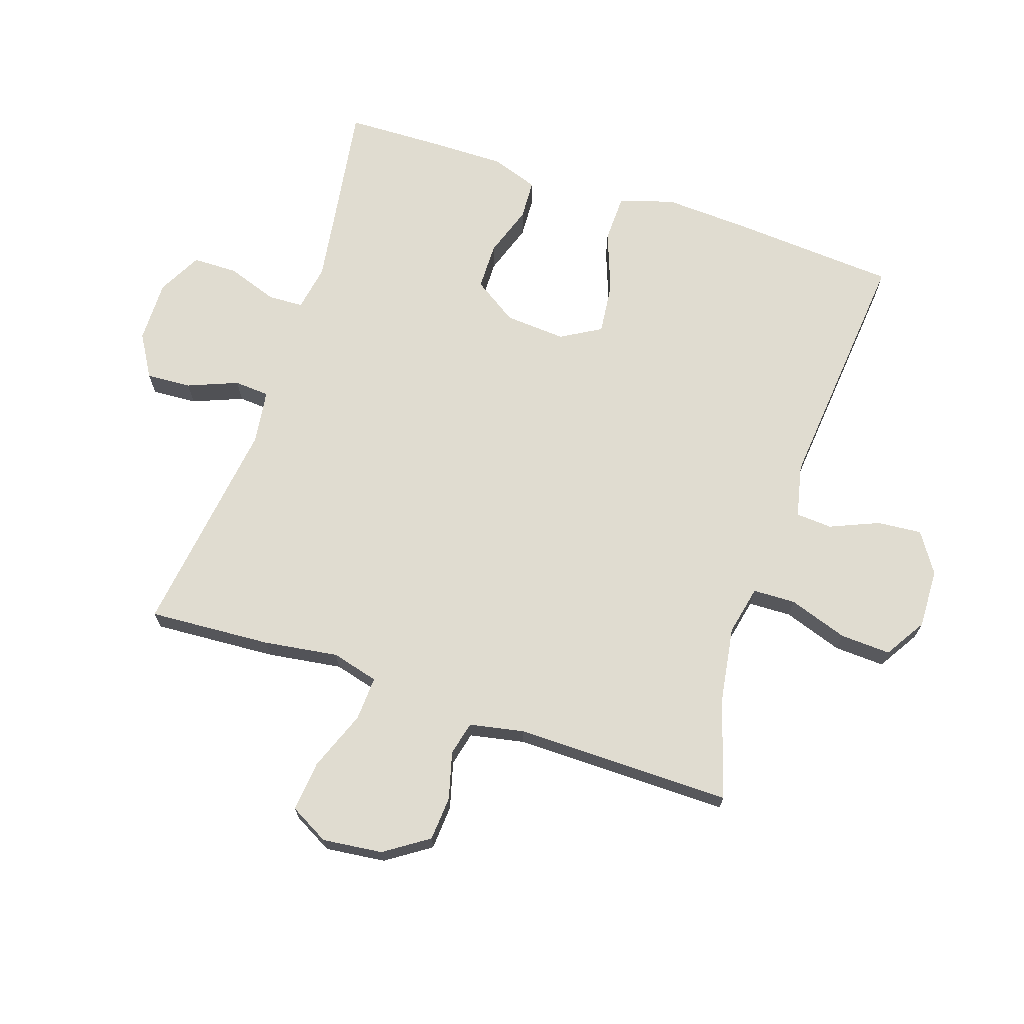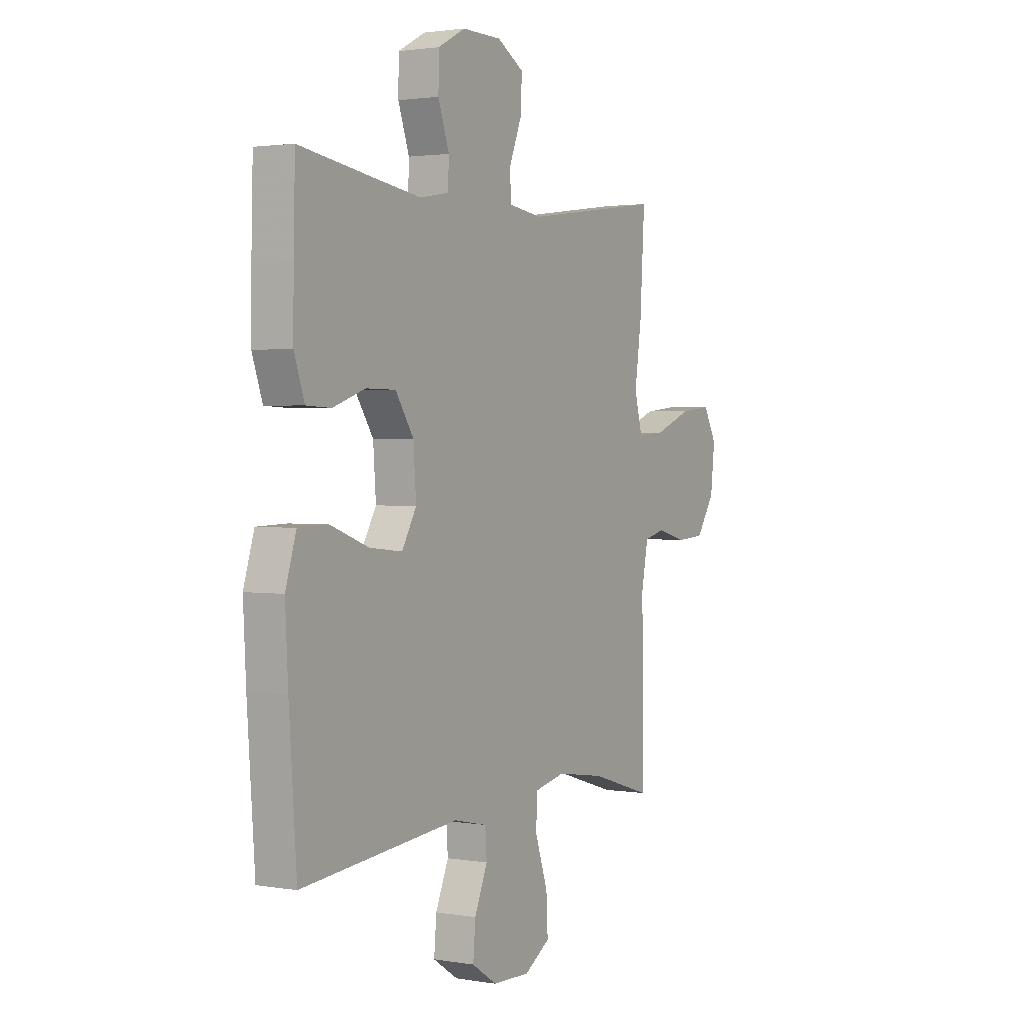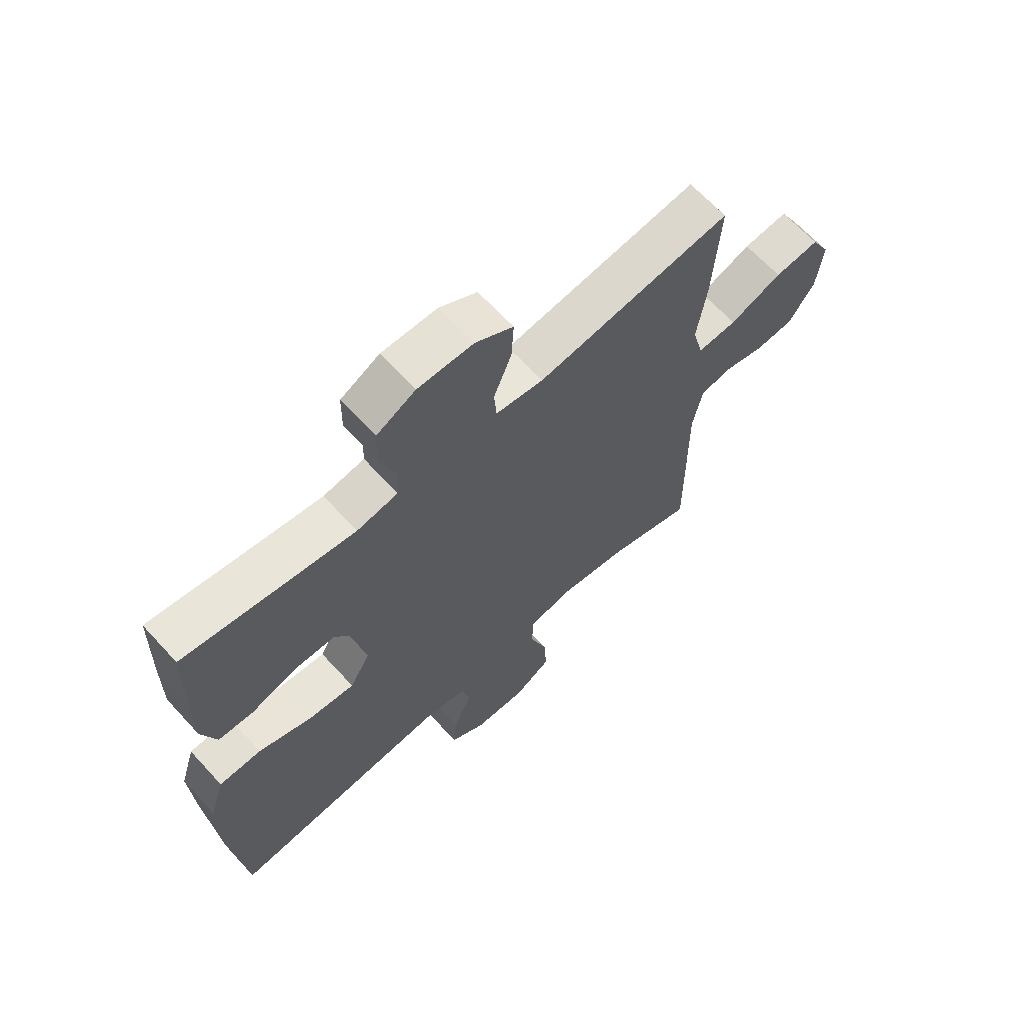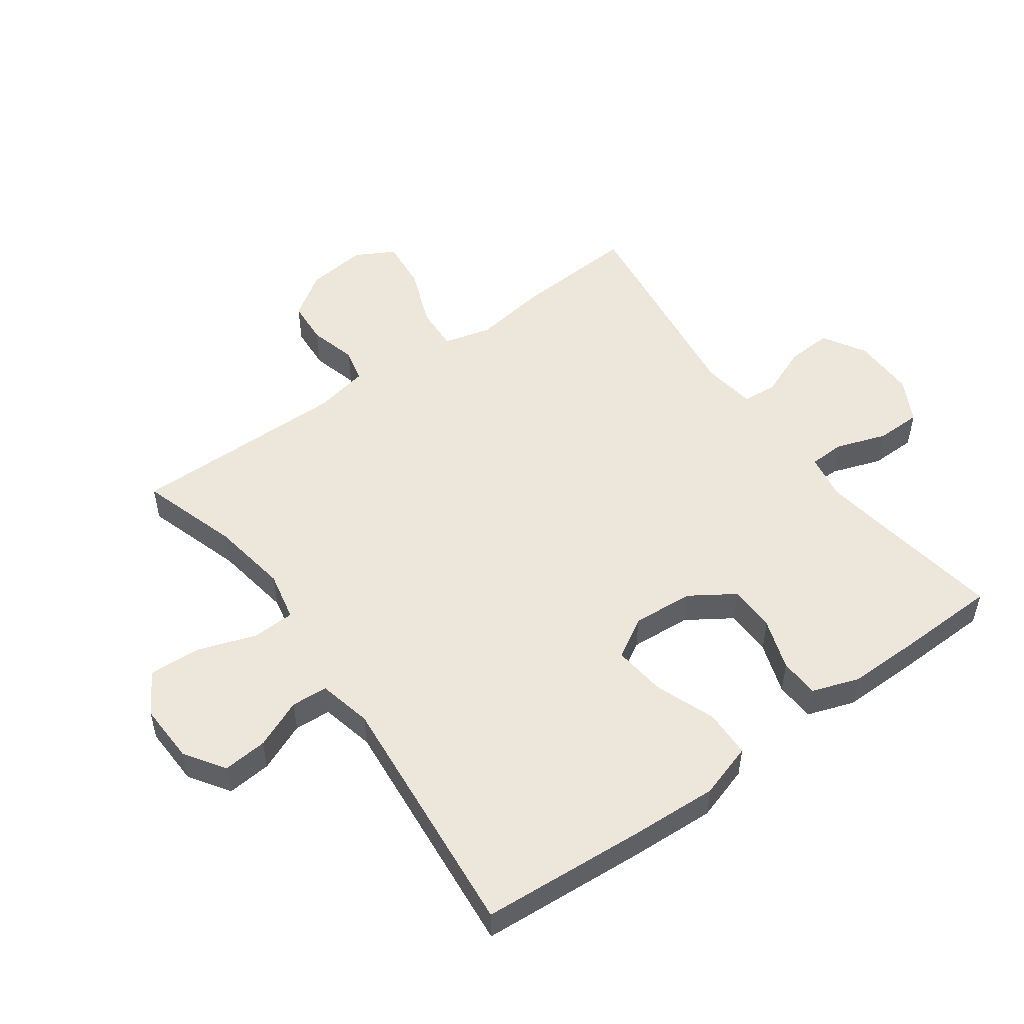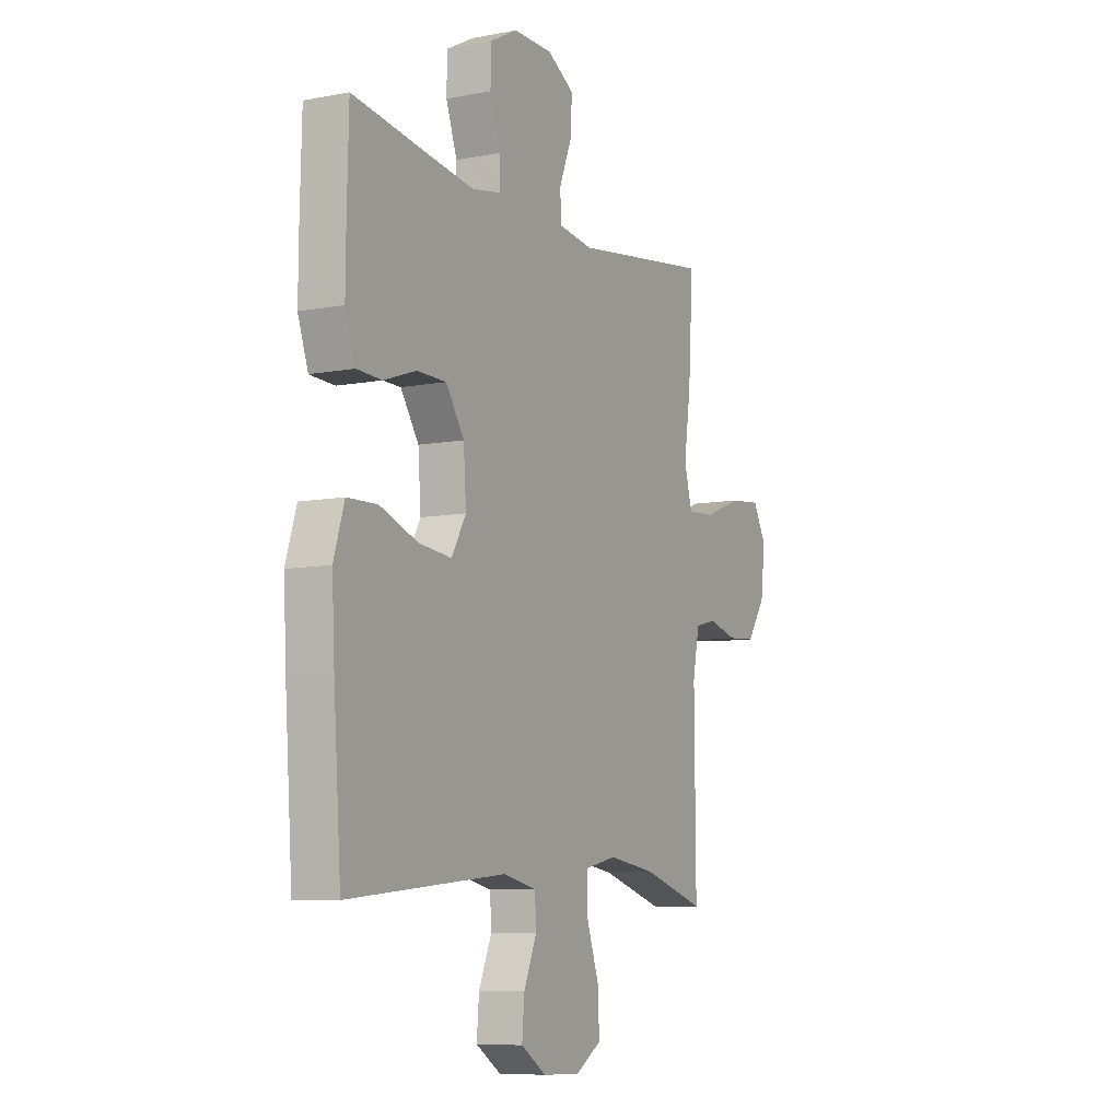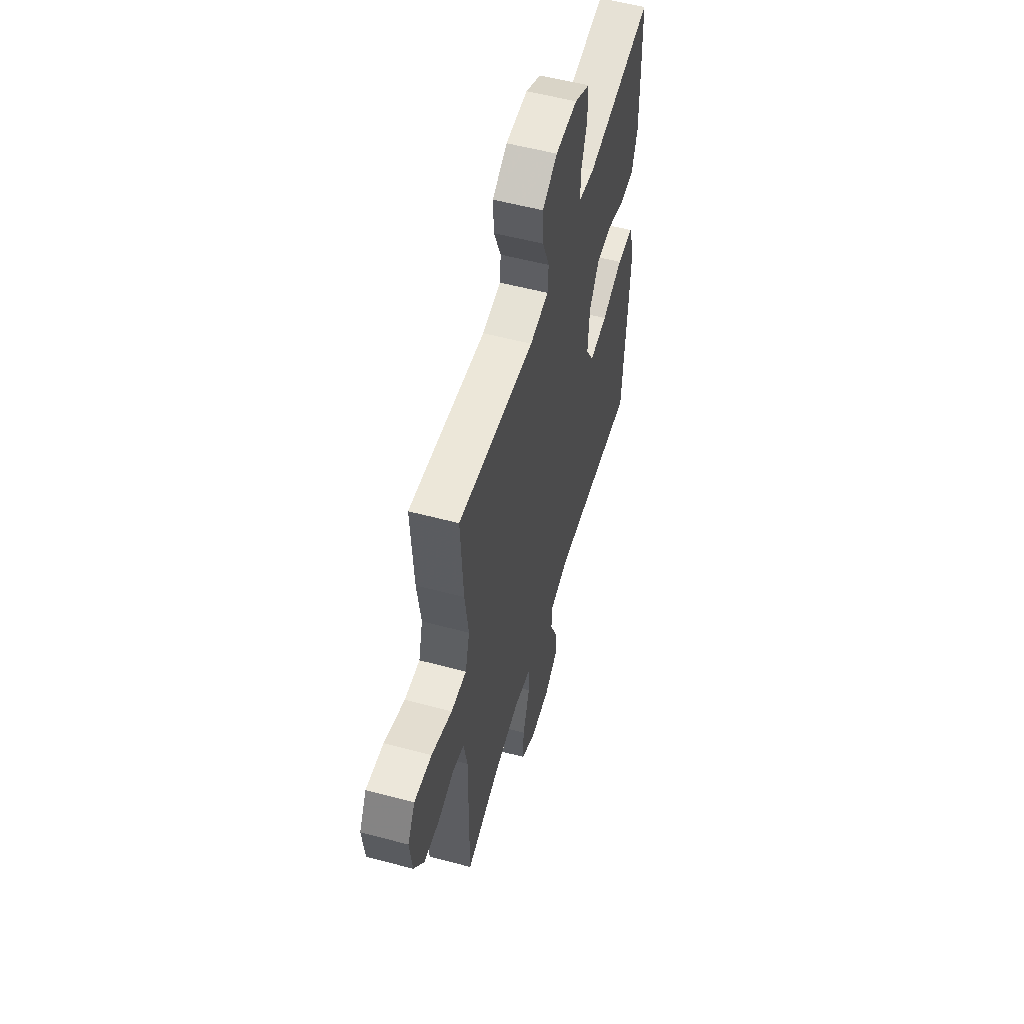
<metadata>
{"format":"obj","ext":"obj","renderer":"f3d","projection":"perspective","resolution":1024,"background":"white","views":[{"elev":69.5,"azim":108.4,"up":"+Y"},{"elev":2.0,"azim":-59.2,"up":"+Z"},{"elev":65.5,"azim":-42.5,"up":"+Z"},{"elev":52.0,"azim":-125.9,"up":"+Y"},{"elev":-8.0,"azim":-61.9,"up":"+Z"},{"elev":55.2,"azim":105.8,"up":"+Z"}]}
</metadata>
<code>
v -0.5 0.07 -0.5
v -0.519 0.07 -0.234
v -0.526 0.07 -0.099
v -0.499 0.07 -0.012
v -0.423 0.07 -0.01
v -0.326 0.07 -0.046
v -0.243 0.07 -0.055
v -0.206 0.07 0.009
v -0.213 0.07 0.106
v -0.259 0.07 0.176
v -0.334 0.07 0.177
v -0.416 0.07 0.149
v -0.479 0.07 0.152
v -0.505 0.07 0.227
v -0.504 0.07 0.344
v -0.5 0.07 0.5
v -0.309 0.07 0.471
v -0.193 0.07 0.454
v -0.119 0.07 0.467
v -0.117 0.07 0.524
v -0.145 0.07 0.604
v -0.144 0.07 0.676
v -0.074 0.07 0.713
v 0.026 0.07 0.712
v 0.094 0.07 0.672
v 0.09 0.07 0.6
v 0.058 0.07 0.52
v 0.062 0.07 0.464
v 0.148 0.07 0.452
v 0.5 0.07 0.5
v 0.488 0.07 0.304
v 0.471 0.07 0.185
v 0.491 0.07 0.11
v 0.562 0.07 0.114
v 0.657 0.07 0.151
v 0.738 0.07 0.159
v 0.772 0.07 0.097
v 0.761 0.07 0.001
v 0.714 0.07 -0.069
v 0.643 0.07 -0.074
v 0.568 0.07 -0.054
v 0.514 0.07 -0.067
v 0.497 0.07 -0.154
v 0.5 0.07 -0.5
v 0.343 0.07 -0.451
v 0.22 0.07 -0.432
v 0.141 0.07 -0.449
v 0.139 0.07 -0.517
v 0.171 0.07 -0.611
v 0.175 0.07 -0.692
v 0.109 0.07 -0.733
v 0.014 0.07 -0.73
v -0.05 0.07 -0.688
v -0.044 0.07 -0.617
v -0.011 0.07 -0.539
v -0.015 0.07 -0.481
v -0.1 0.07 -0.462
v -0.5 0 -0.5
v -0.519 0 -0.234
v -0.526 0 -0.099
v -0.499 0 -0.012
v -0.423 0 -0.01
v -0.326 0 -0.046
v -0.243 0 -0.055
v -0.206 0 0.009
v -0.213 0 0.106
v -0.259 0 0.176
v -0.334 0 0.177
v -0.416 0 0.149
v -0.479 0 0.152
v -0.505 0 0.227
v -0.504 0 0.344
v -0.5 0 0.5
v -0.309 0 0.471
v -0.193 0 0.454
v -0.119 0 0.467
v -0.117 0 0.524
v -0.145 0 0.604
v -0.144 0 0.676
v -0.074 0 0.713
v 0.026 0 0.712
v 0.094 0 0.672
v 0.09 0 0.6
v 0.058 0 0.52
v 0.062 0 0.464
v 0.148 0 0.452
v 0.5 0 0.5
v 0.488 0 0.304
v 0.471 0 0.185
v 0.491 0 0.11
v 0.562 0 0.114
v 0.657 0 0.151
v 0.738 0 0.159
v 0.772 0 0.097
v 0.761 0 0.001
v 0.714 0 -0.069
v 0.643 0 -0.074
v 0.568 0 -0.054
v 0.514 0 -0.067
v 0.497 0 -0.154
v 0.5 0 -0.5
v 0.343 0 -0.451
v 0.22 0 -0.432
v 0.141 0 -0.449
v 0.139 0 -0.517
v 0.171 0 -0.611
v 0.175 0 -0.692
v 0.109 0 -0.733
v 0.014 0 -0.73
v -0.05 0 -0.688
v -0.044 0 -0.617
v -0.011 0 -0.539
v -0.015 0 -0.481
v -0.1 0 -0.462
f 53 54 55
f 52 53 55
f 51 52 55
f 50 51 55
f 49 50 55
f 48 49 55
f 47 48 55 56
f 46 47 56 57
f 43 44 45
f 42 43 45 46
f 39 40 41
f 38 39 41
f 37 38 41
f 36 37 41
f 35 36 41
f 34 35 41
f 33 34 41 42
f 42 46 57
f 33 42 57
f 32 33 57
f 32 57 1
f 31 32 1
f 30 31 1
f 29 30 1
f 25 26 27
f 24 25 27
f 23 24 27
f 22 23 27
f 21 22 27
f 20 21 27
f 19 20 27 28
f 15 16 17
f 14 15 17
f 13 14 17
f 12 13 17
f 11 12 17
f 10 11 17 18
f 19 28 29
f 18 19 29
f 10 18 29
f 9 10 29
f 4 5 6
f 3 4 6
f 2 3 6
f 1 2 6
f 1 6 7
f 29 1 7 8
f 8 9 29
f 112 111 110
f 112 110 109
f 112 109 108
f 112 108 107
f 112 107 106
f 112 106 105
f 113 112 105 104
f 114 113 104 103
f 102 101 100
f 103 102 100 99
f 98 97 96
f 98 96 95
f 98 95 94
f 98 94 93
f 98 93 92
f 98 92 91
f 99 98 91 90
f 114 103 99
f 114 99 90
f 114 90 89
f 58 114 89
f 58 89 88
f 58 88 87
f 58 87 86
f 84 83 82
f 84 82 81
f 84 81 80
f 84 80 79
f 84 79 78
f 84 78 77
f 85 84 77 76
f 74 73 72
f 74 72 71
f 74 71 70
f 74 70 69
f 74 69 68
f 75 74 68 67
f 86 85 76
f 86 76 75
f 86 75 67
f 86 67 66
f 63 62 61
f 63 61 60
f 63 60 59
f 63 59 58
f 64 63 58
f 65 64 58 86
f 86 66 65
f 1 58 59 2
f 2 59 60 3
f 3 60 61 4
f 4 61 62 5
f 5 62 63 6
f 6 63 64 7
f 7 64 65 8
f 8 65 66 9
f 9 66 67 10
f 10 67 68 11
f 11 68 69 12
f 12 69 70 13
f 13 70 71 14
f 14 71 72 15
f 15 72 73 16
f 16 73 74 17
f 17 74 75 18
f 18 75 76 19
f 19 76 77 20
f 20 77 78 21
f 21 78 79 22
f 22 79 80 23
f 23 80 81 24
f 24 81 82 25
f 25 82 83 26
f 26 83 84 27
f 27 84 85 28
f 28 85 86 29
f 29 86 87 30
f 30 87 88 31
f 31 88 89 32
f 32 89 90 33
f 33 90 91 34
f 34 91 92 35
f 35 92 93 36
f 36 93 94 37
f 37 94 95 38
f 38 95 96 39
f 39 96 97 40
f 40 97 98 41
f 41 98 99 42
f 42 99 100 43
f 43 100 101 44
f 44 101 102 45
f 45 102 103 46
f 46 103 104 47
f 47 104 105 48
f 48 105 106 49
f 49 106 107 50
f 50 107 108 51
f 51 108 109 52
f 52 109 110 53
f 53 110 111 54
f 54 111 112 55
f 55 112 113 56
f 56 113 114 57
f 57 114 58 1

</code>
